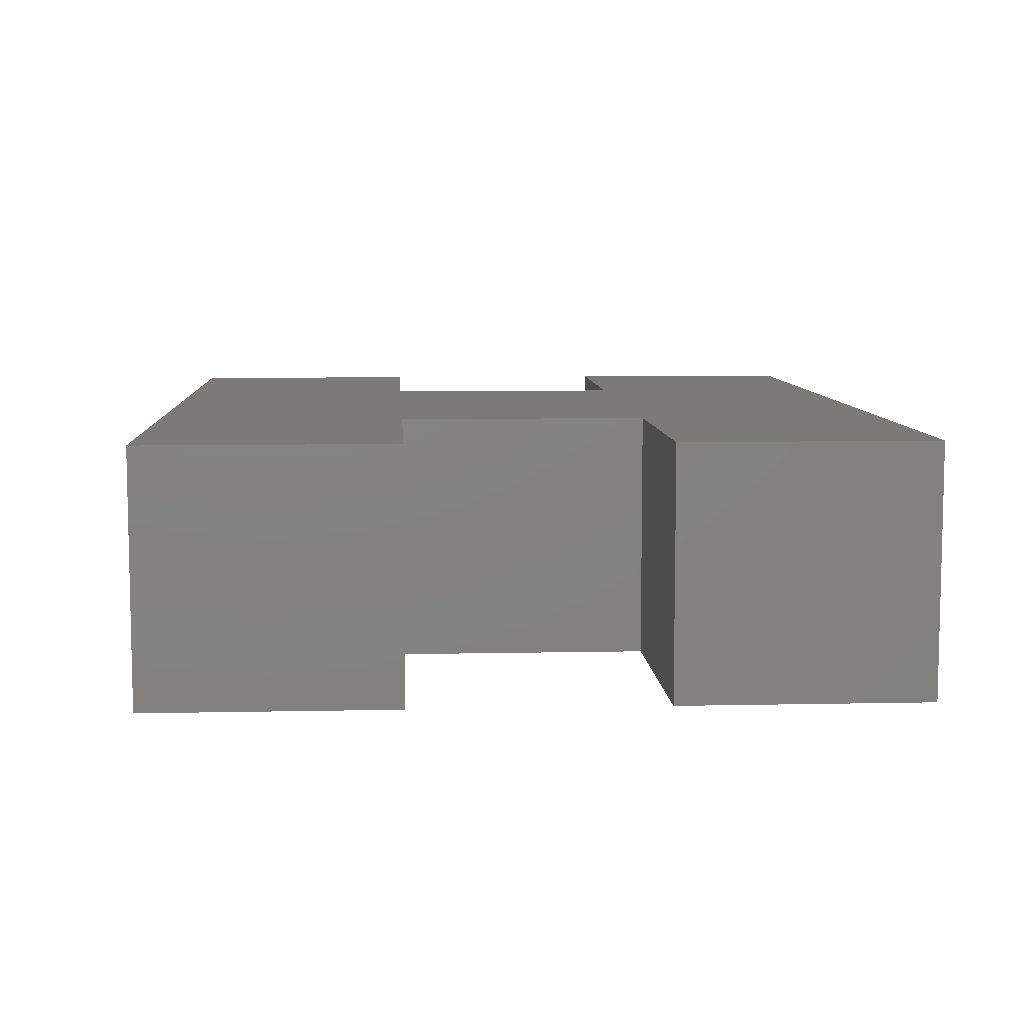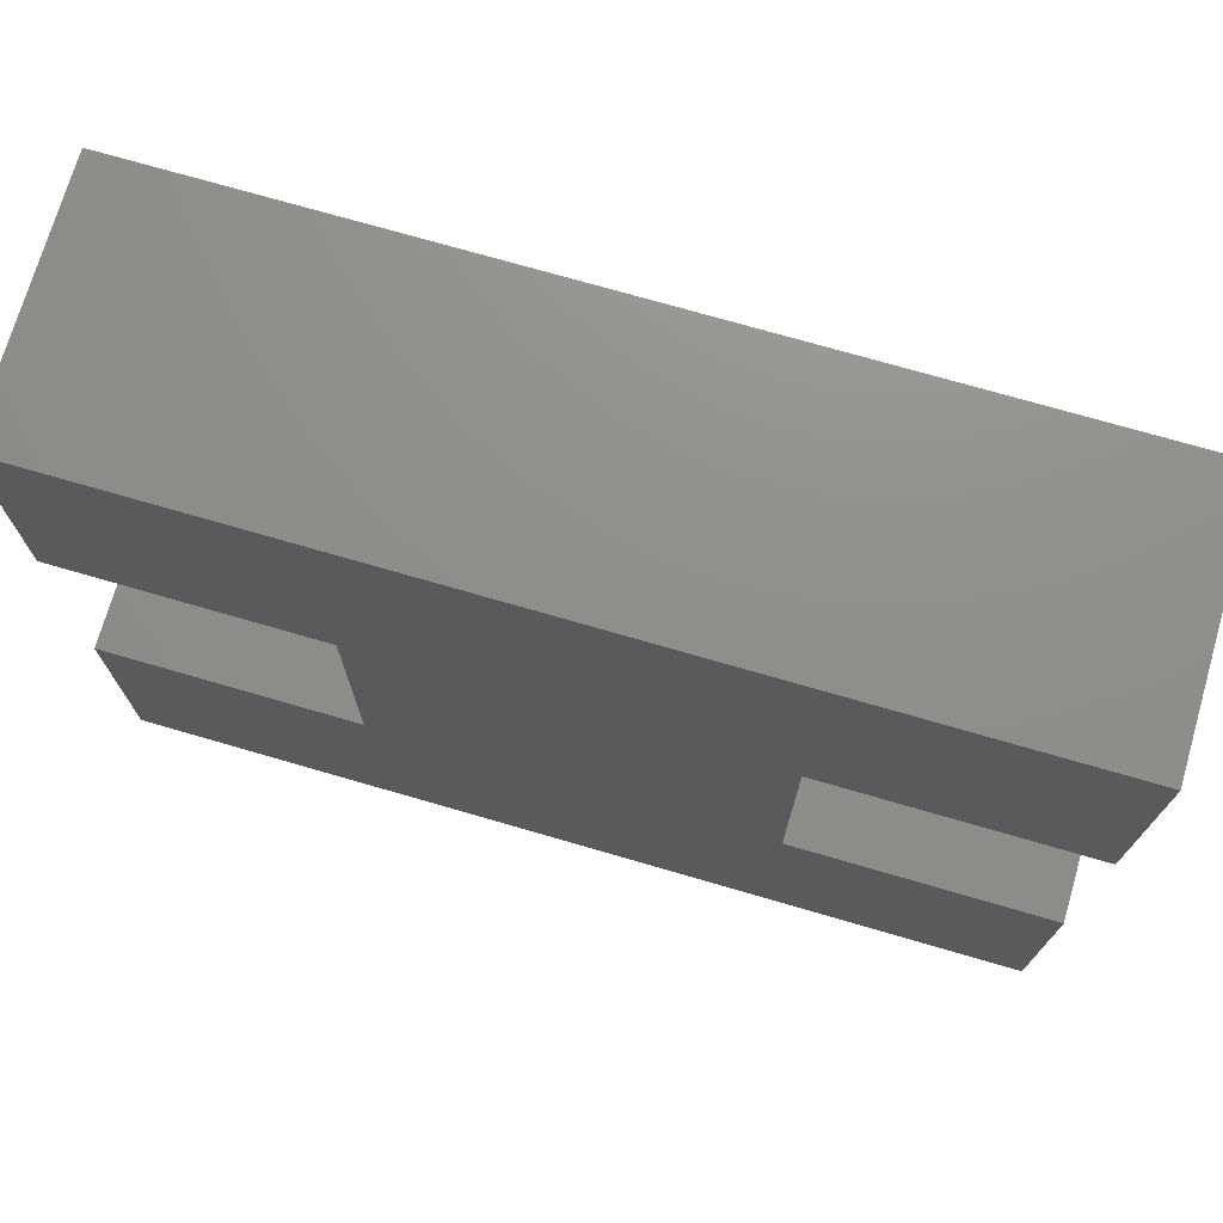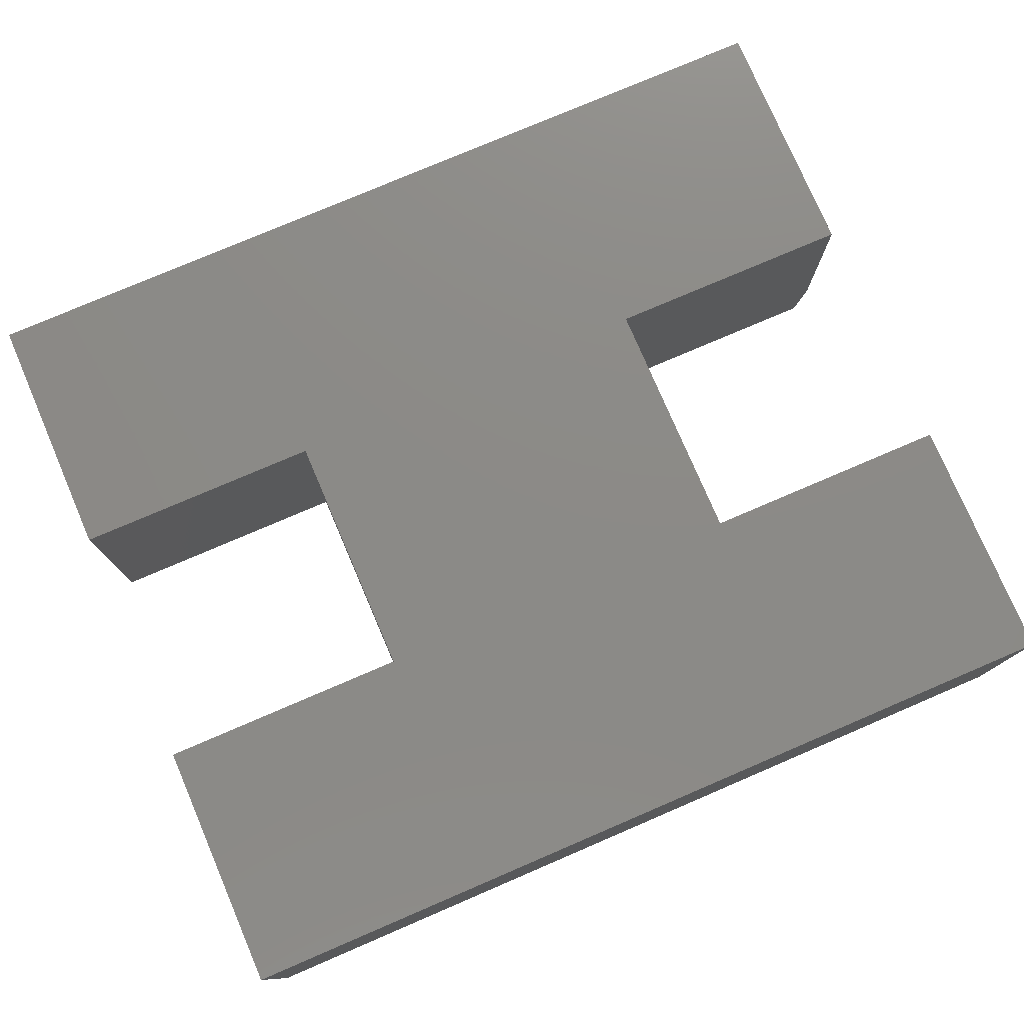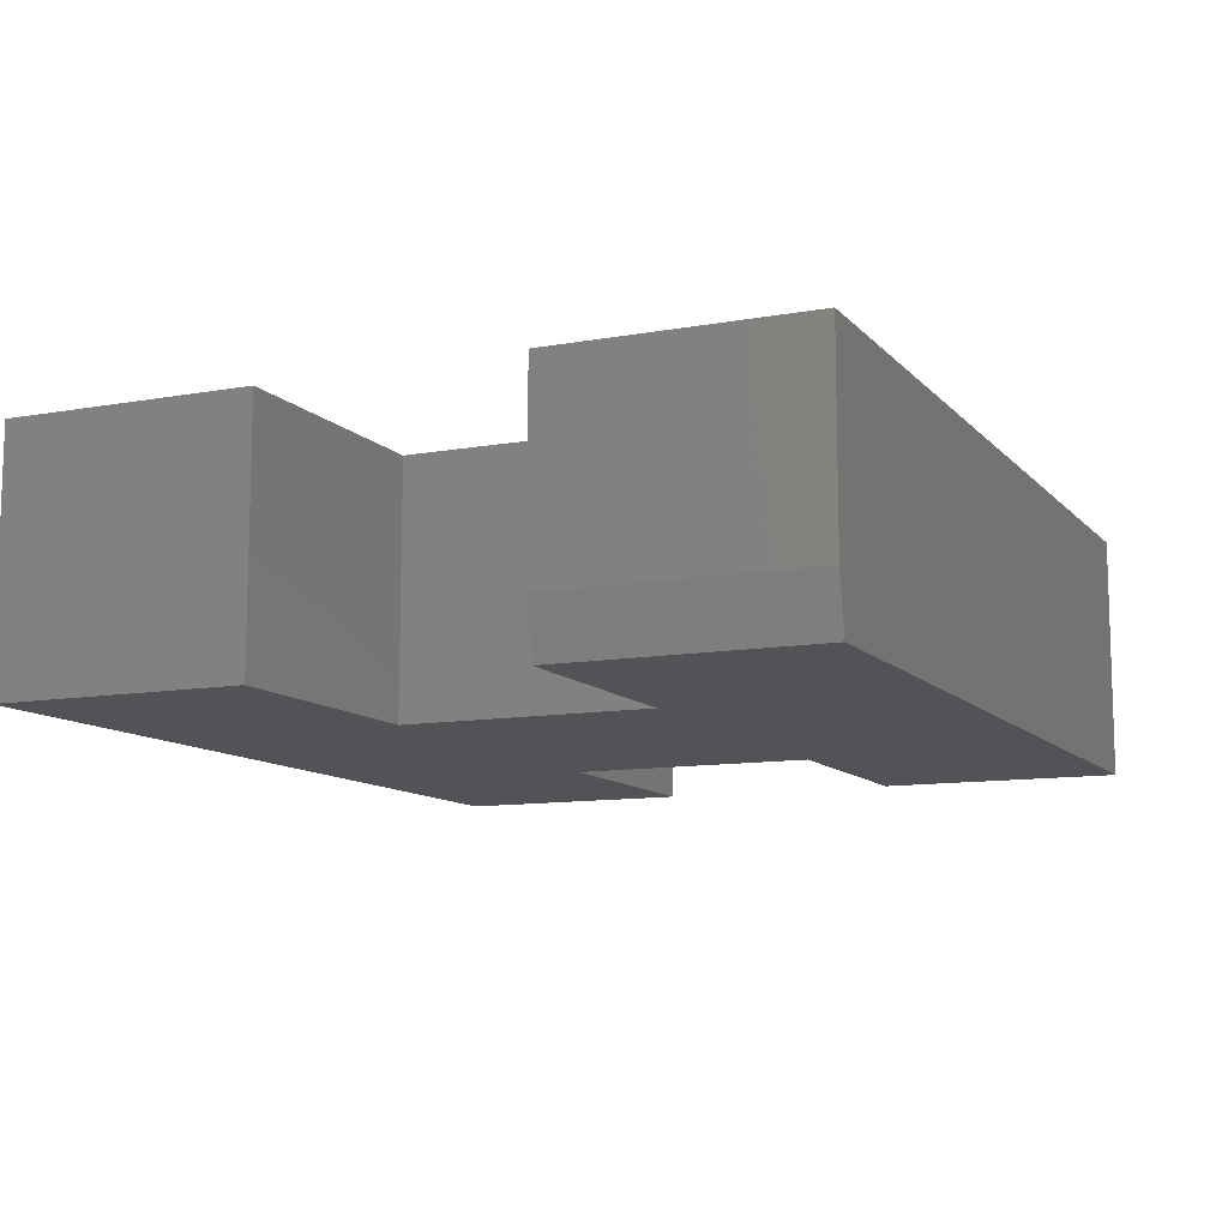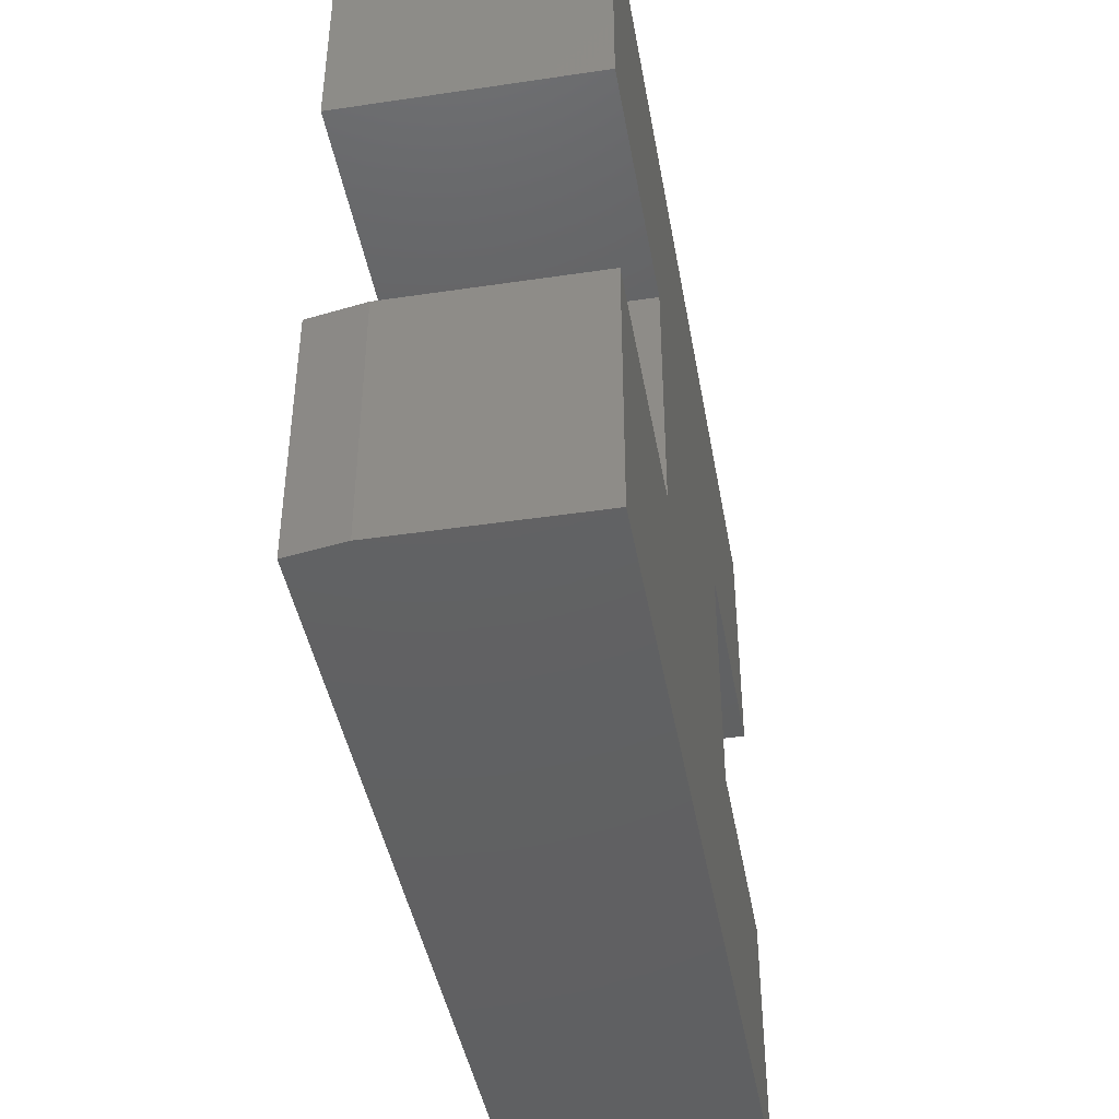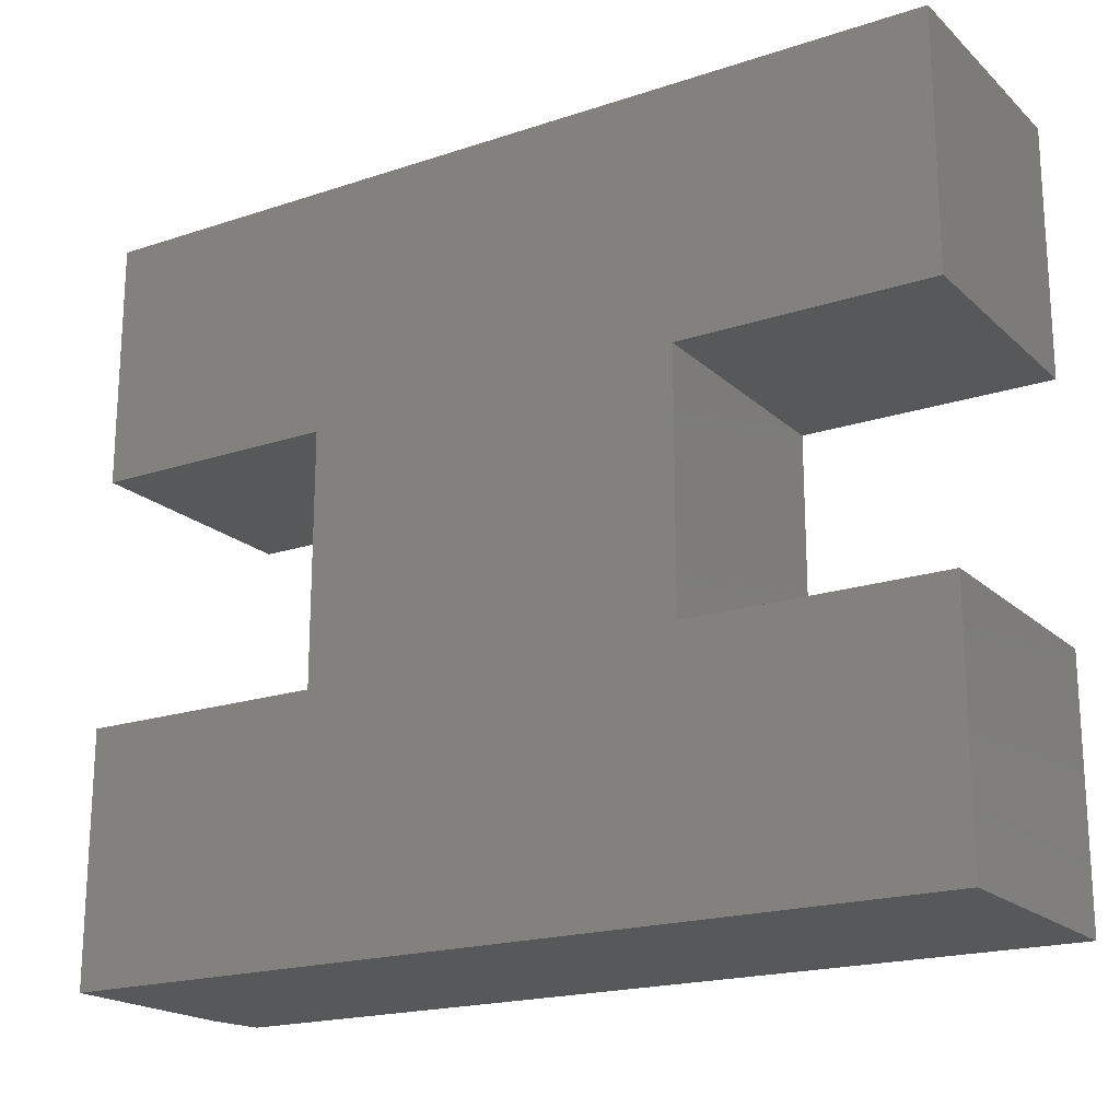
<metadata>
{"format":"stl","ext":"stl","renderer":"f3d","projection":"perspective","resolution":1024,"background":"white","views":[{"elev":7.8,"azim":-93.4,"up":"+Y"},{"elev":73.1,"azim":-163.8,"up":"+Z"},{"elev":77.4,"azim":-23.2,"up":"+Y"},{"elev":-10.7,"azim":114.2,"up":"+Y"},{"elev":-43.0,"azim":100.0,"up":"+Z"},{"elev":-19.4,"azim":-148.2,"up":"+Z"}]}
</metadata>
<code>
# stl→obj: 26 verts, 48 faces
v 0.75 -0.2109 0.6395
v 3.916e-17 -0.2109 0.6395
v 2.61e-17 -0.2109 0.4263
v 0.2132 -0.2109 0.4263
v 0.5368 -0.2109 0.4263
v 0.75 -0.2109 0.4263
v 0 -0.2109 0
v 0.7422 -0.2109 -4.545e-17
v 0.7422 -0.2109 0.2132
v 0.5368 -0.2109 0.2132
v 0.2132 -0.2109 0.2132
v 0 -0.2109 0.2132
v 0.5368 0 0.2132
v 0.75 0 0.2132
v 0.75 -0.1641 0.2132
v 0.75 -0.1641 -4.592e-17
v 0.75 0 -4.592e-17
v 0 0 0
v 0.75 0 0.6395
v 3.916e-17 0 0.6395
v 2.61e-17 0 0.4263
v 0.2132 0 0.4263
v 0.75 0 0.4263
v 0.5368 0 0.4263
v 0 0 0.2132
v 0.2132 0 0.2132
f 1 2 3
f 1 3 4
f 1 4 5
f 1 5 6
f 7 8 9
f 7 9 10
f 7 10 11
f 7 11 12
f 11 10 4
f 4 10 5
f 13 10 14
f 14 10 9
f 14 9 15
f 16 17 15
f 15 17 14
f 7 18 8
f 8 18 17
f 8 17 16
f 9 8 15
f 15 8 16
f 1 19 2
f 2 19 20
f 2 20 3
f 3 20 21
f 3 21 4
f 4 21 22
f 19 23 24
f 19 24 22
f 19 22 21
f 19 21 20
f 18 25 26
f 18 26 13
f 18 13 14
f 18 14 17
f 26 22 13
f 13 22 24
f 12 25 7
f 7 25 18
f 11 26 12
f 12 26 25
f 4 22 11
f 11 22 26
f 6 23 1
f 1 23 19
f 5 24 6
f 6 24 23
f 10 13 5
f 5 13 24

</code>
